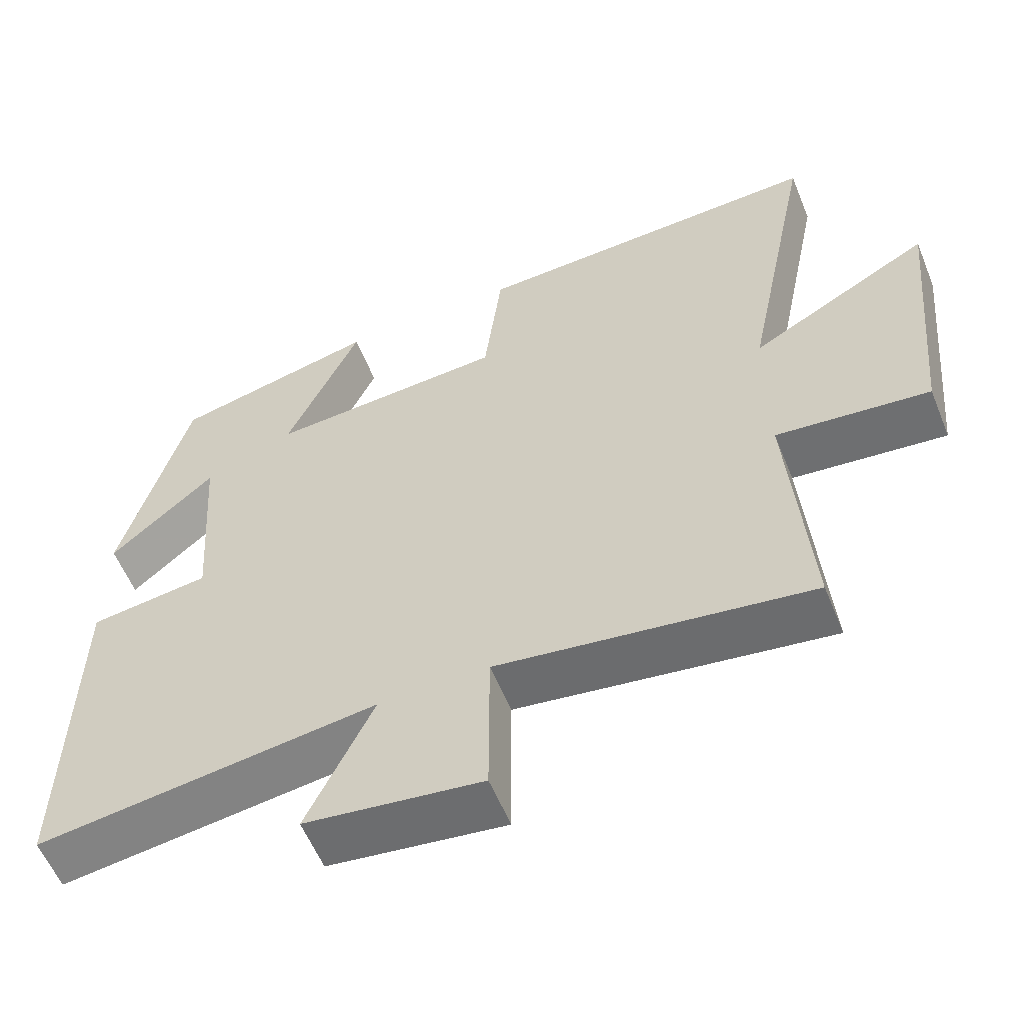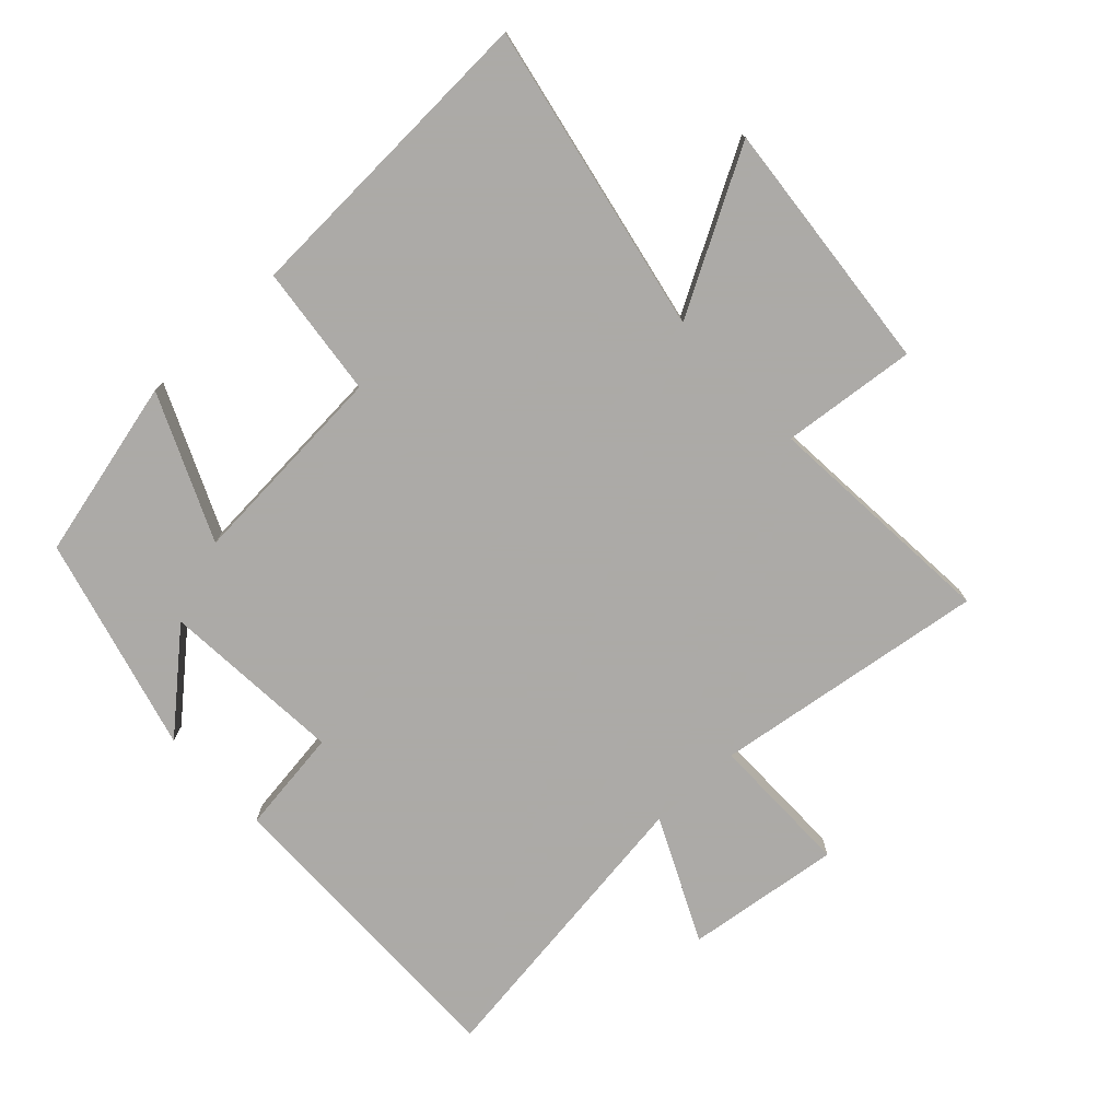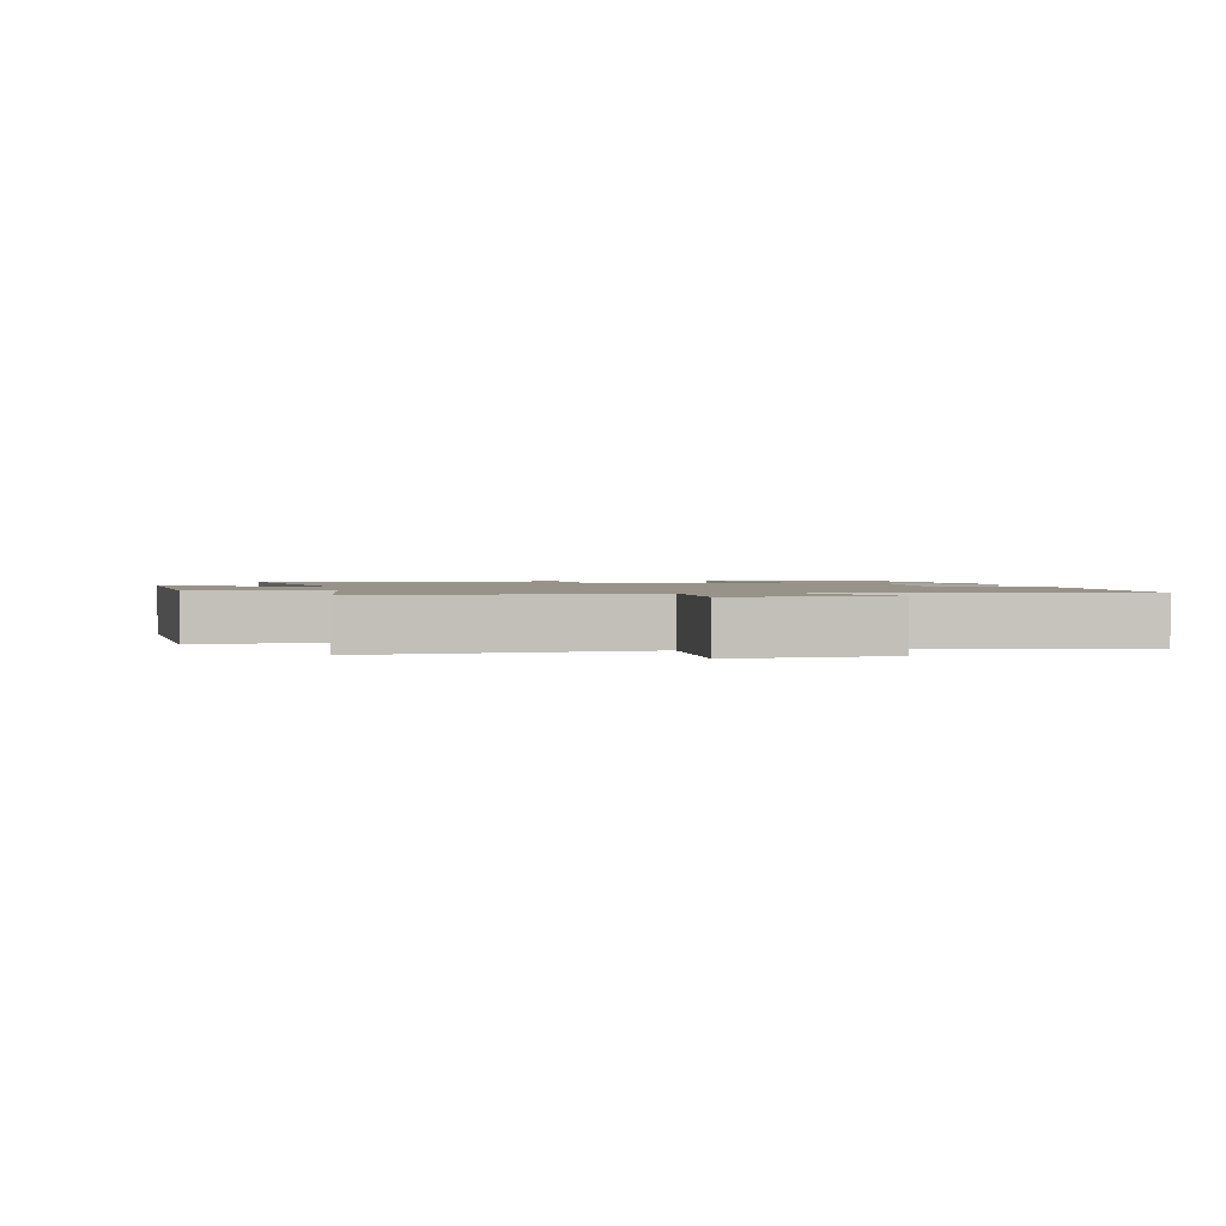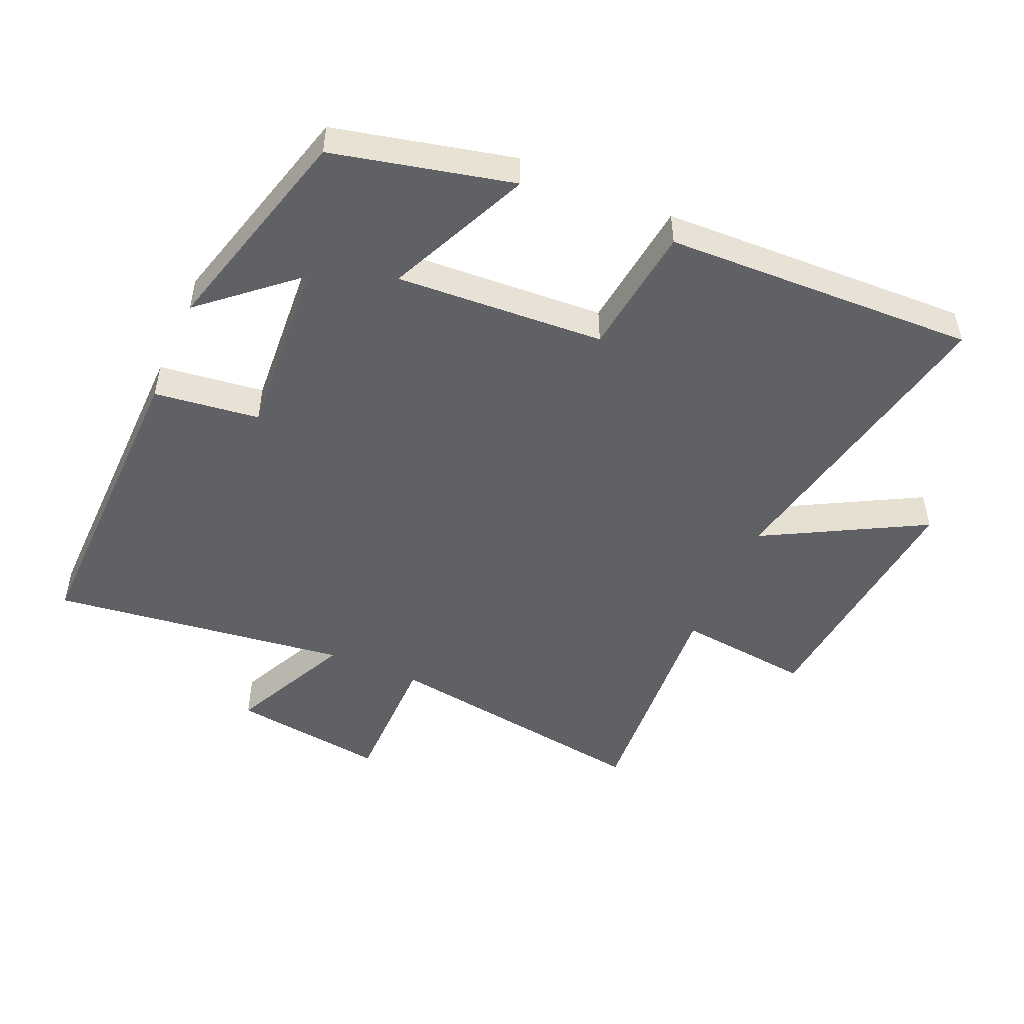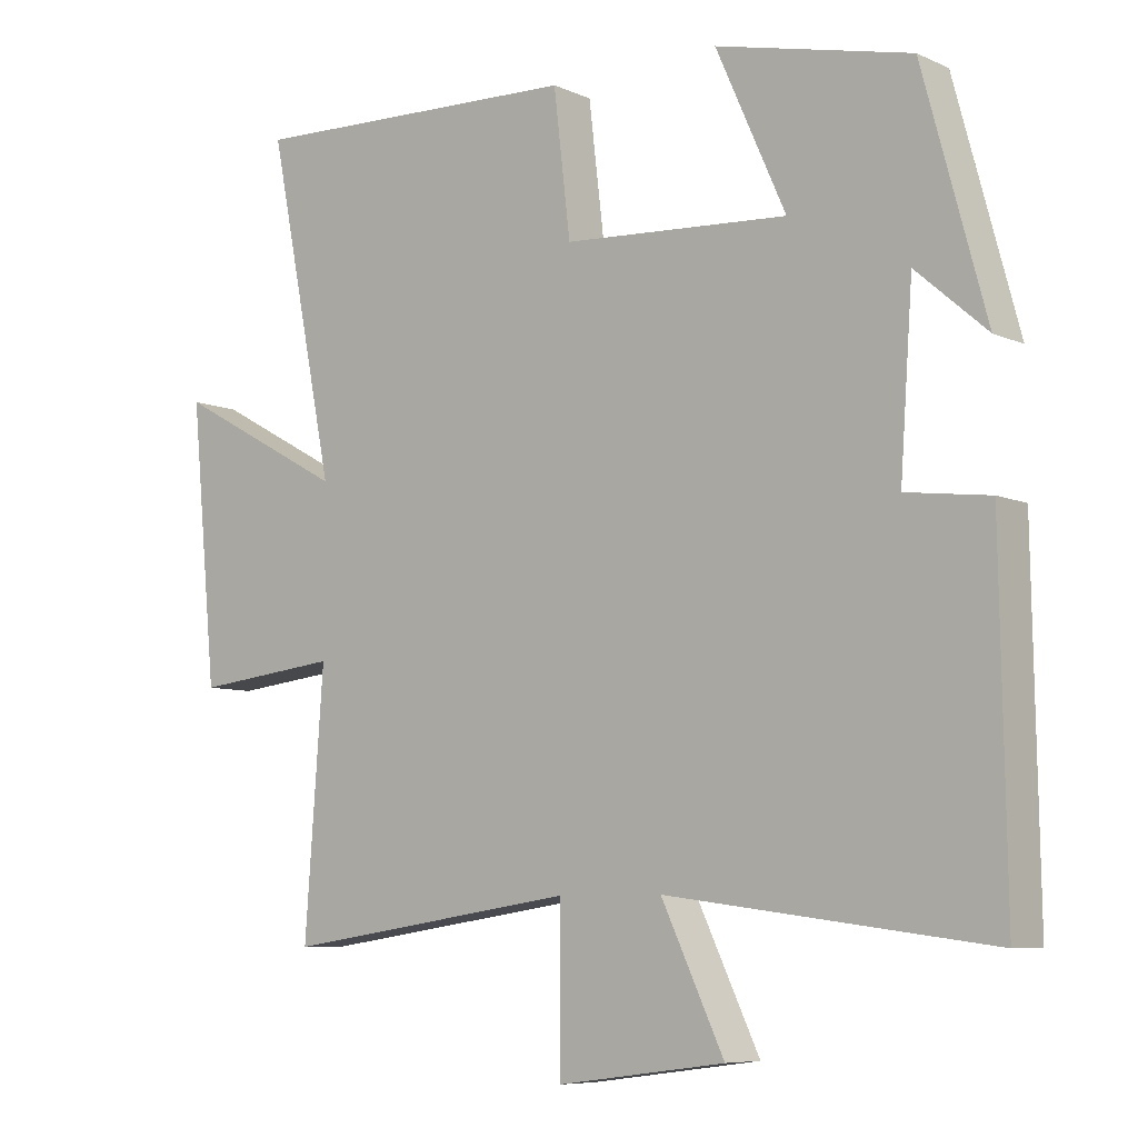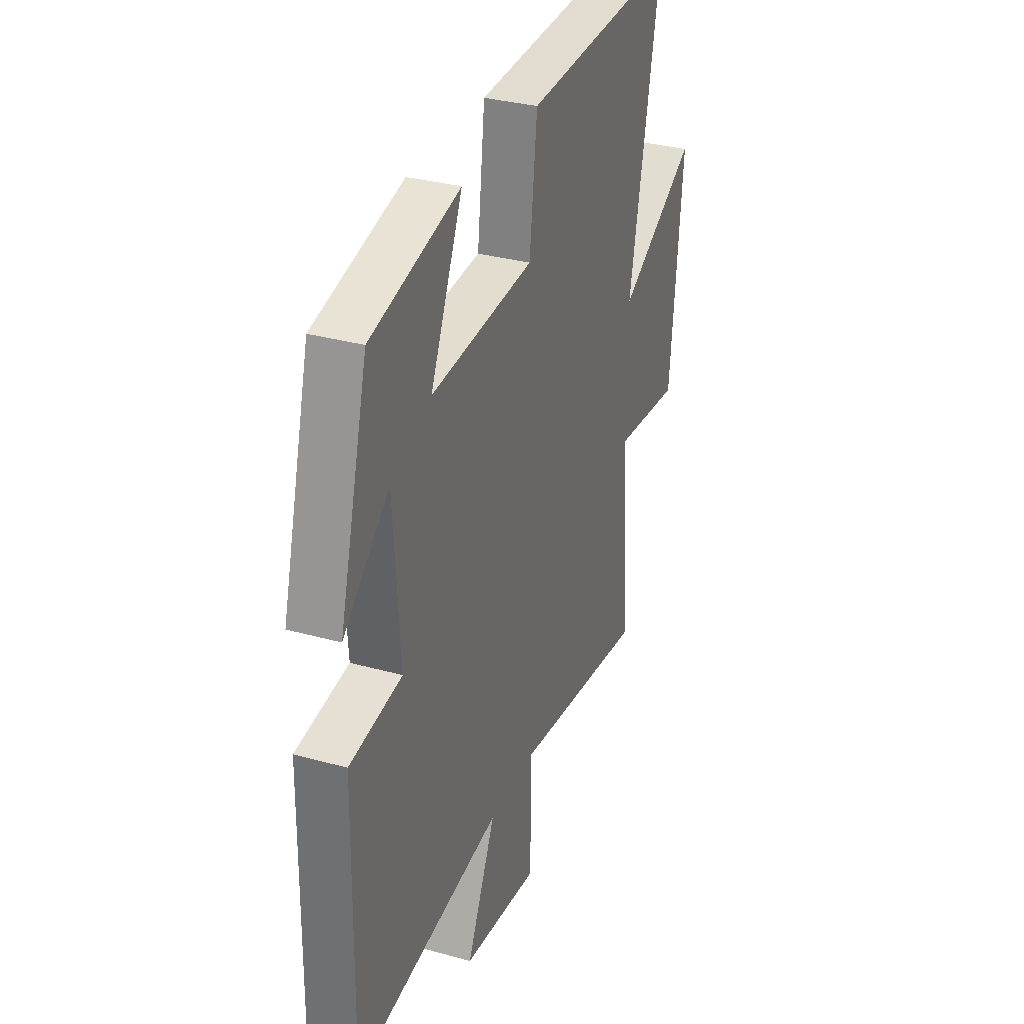
<metadata>
{"format":"obj","ext":"obj","renderer":"f3d","projection":"perspective","resolution":1024,"background":"white","views":[{"elev":-57.8,"azim":22.1,"up":"+Z"},{"elev":-76.0,"azim":43.3,"up":"+Y"},{"elev":1.6,"azim":171.0,"up":"+Y"},{"elev":-49.3,"azim":-23.7,"up":"+Y"},{"elev":-7.4,"azim":-141.1,"up":"+Z"},{"elev":32.6,"azim":-68.9,"up":"+Z"}]}
</metadata>
<code>
v -0.508 0.07 -0.56
v -0.5 0.07 -0.076
v -0.337 0.07 -0.055
v -0.357 0.07 0.227
v -0.5 0.07 0.102
v -0.41 0.07 0.435
v -0.132 0.07 0.5
v -0.232 0.07 0.277
v 0.09 0.07 0.297
v 0.114 0.07 0.5
v 0.596 0.07 0.518
v 0.5 0.07 0.041
v 0.746 0.07 0.176
v 0.708 0.07 -0.218
v 0.5 0.07 -0.195
v 0.527 0.07 -0.562
v 0.104 0.07 -0.5
v 0.104 0.07 -0.722
v -0.136 0.07 -0.69
v -0.046 0.07 -0.5
v -0.508 0 -0.56
v -0.5 0 -0.076
v -0.337 0 -0.055
v -0.357 0 0.227
v -0.5 0 0.102
v -0.41 0 0.435
v -0.132 0 0.5
v -0.232 0 0.277
v 0.09 0 0.297
v 0.114 0 0.5
v 0.596 0 0.518
v 0.5 0 0.041
v 0.746 0 0.176
v 0.708 0 -0.218
v 0.5 0 -0.195
v 0.527 0 -0.562
v 0.104 0 -0.5
v 0.104 0 -0.722
v -0.136 0 -0.69
v -0.046 0 -0.5
f 17 18 19 20
f 15 16 17
f 15 17 20
f 12 13 14 15
f 12 15 20 1
f 9 10 11 12
f 8 9 12
f 6 7 8
f 4 5 6
f 4 6 8
f 3 4 8 12
f 1 2 3 12
f 40 39 38 37
f 37 36 35
f 40 37 35
f 35 34 33 32
f 21 40 35 32
f 32 31 30 29
f 32 29 28
f 28 27 26
f 26 25 24
f 28 26 24
f 32 28 24 23
f 32 23 22 21
f 1 21 22 2
f 2 22 23 3
f 3 23 24 4
f 4 24 25 5
f 5 25 26 6
f 6 26 27 7
f 7 27 28 8
f 8 28 29 9
f 9 29 30 10
f 10 30 31 11
f 11 31 32 12
f 12 32 33 13
f 13 33 34 14
f 14 34 35 15
f 15 35 36 16
f 16 36 37 17
f 17 37 38 18
f 18 38 39 19
f 19 39 40 20
f 20 40 21 1

</code>
